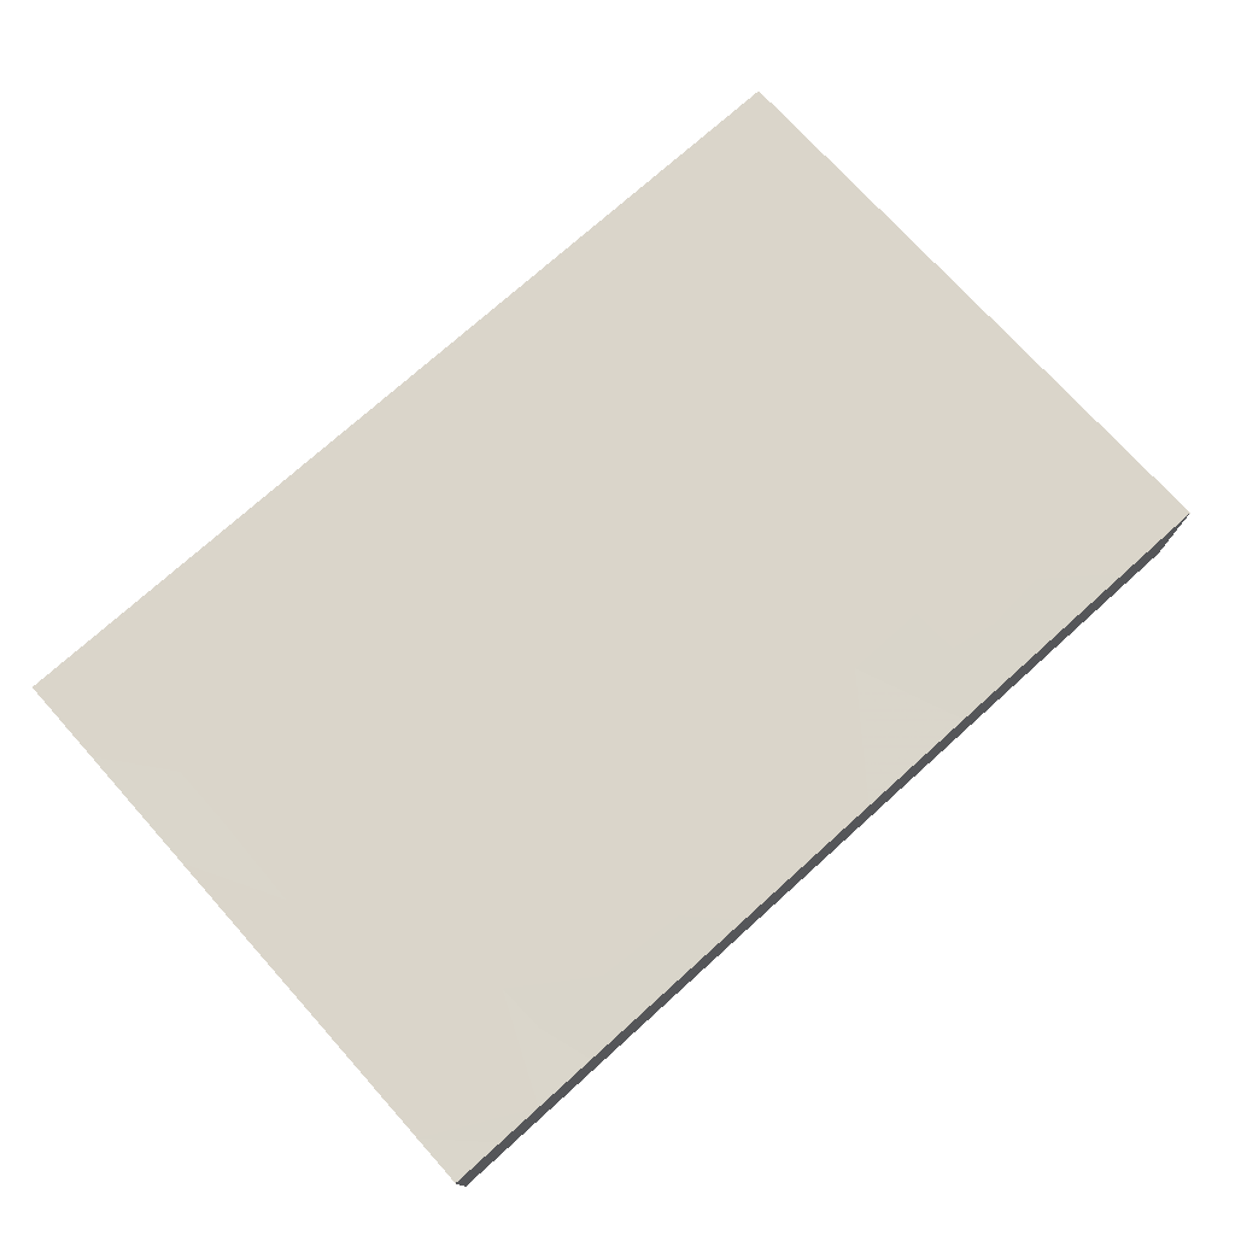
<metadata>
{"format":"obj","ext":"obj","renderer":"f3d","projection":"perspective","resolution":1024,"background":"white","views":[{"elev":74.2,"azim":138.0,"up":"+Z"}]}
</metadata>
<code>
v -0.0978 -0.0637 -0.01361
v -0.0978 -0.0637 0.01361
v -0.0978 0.0637 -0.01361
v -0.0978 0.0637 0.01361
v 0.0978 -0.0637 -0.01361
v 0.0978 -0.0637 0.01361
v 0.09768 0.0637 -0.01361
v 0.0978 0.0637 0.01361
v 0.08425 0.05025 -0.01361
v -0.07585 -0.0637 -0.003522
v 0.08063 0.02842 -0.01361
v -0.08682 0.0637 -0.002578
v -0.0978 -0.005959 -0.001739
v 0.01428 -0.01932 -0.01361
v 0.03114 -0.03609 -0.01361
v -0.01942 -0.002556 -0.01361
v 0.06484 -0.05286 -0.01361
v -0.02827 -0.0637 -0.003002
v 0.0978 -0.05171 -0.000455
v -0.08682 0.05281 0.01361
v 0.08682 -0.05281 0.01361
v -0.07126 -0.0538 0.01361
v -0.07796 -0.0416 0.01361
v -0.07596 -0.02593 0.01361
v -0.07584 -0.008384 0.01361
v -0.07584 0.008384 0.01361
v -0.07584 0.02515 0.01361
v -0.07445 0.04259 0.01361
v -0.07868 0.0637 0.01361
v -0.05765 -0.04069 0.01361
v -0.05899 -0.02515 0.01361
v -0.05899 -0.008384 0.01361
v -0.05899 0.008384 0.01361
v -0.05899 0.04192 0.01361
v -0.03699 -0.03681 0.01361
v -0.03635 -0.02536 0.01361
v -0.04213 -0.008384 0.01361
v -0.04213 0.008384 0.01361
v -0.04213 0.02515 0.01361
v -0.04213 0.04192 0.01361
v -0.04454 0.0393 -0.01361
v -0.02528 0.008384 0.01361
v -0.03897 -0.04846 0.01361
v -0.02528 0.02515 0.01361
v -0.02785 0.05357 -0.01361
v -0.0978 -0.04446 0.003334
v -0.02528 0.04192 0.01361
v 0.05214 0.006374 -0.01361
v -0.007483 -0.008034 0.01361
v -0.008427 0.008384 0.01361
v -0.008427 0.02515 0.01361
v -0.008427 0.04192 0.01361
v 0.01384 -0.003872 0.01361
v 0.01366 0.00751 0.01361
v 0.009492 0.02617 0.01361
v 0.008427 0.04192 0.01361
v 0.03353 0.05471 0.01361
v 0.05197 0.05352 0.01361
v 0.02391 0.007631 0.01361
v -0.05221 0.0538 0.01361
v -0.0001728 0.05462 0.01361
v 0.0236 0.02718 0.01361
v 0.02528 0.04192 0.01361
v -0.0978 -0.01821 -0.00454
v 0.04228 0.02487 0.01361
v 0.04213 0.04192 0.01361
v 0.08684 -0.01677 0.01361
v 0.08748 0.002032 0.01361
v 0.002712 0.001423 0.01361
v 0.08364 0.0459 0.01361
v -0.0488 -0.033 0.01361
v 0.0883 0.01518 0.01361
v -0.07043 0.009468 -0.01361
v -0.08598 -0.01941 0.01361
v -0.08762 0.03213 0.01361
v 0.06741 0.05281 0.01356
v -0.02418 -0.04499 0.01361
v 0.01782 -0.05193 0.01361
v 0.03364 -0.05304 0.01361
v 0.05056 -0.05281 0.01361
v -0.008427 -0.04192 0.01361
v -0.008906 -0.02658 0.01361
v 0.08414 -0.0637 -0.01356
v -0.0978 -0.0637 -0.0003923
v -0.0978 0.0637 0
v 0.0978 -0.0637 0
v 0.0978 0.0637 0
v 0.08425 0.0637 -0.01361
v 0.08372 0.03872 -0.01361
v -0.09782 0.05025 -0.01361
v 0.0978 0.05025 -0.01361
v -0.0978 0.05027 0.01361
v -0.06505 -0.0637 0.001604
v 0.02551 -0.02387 0.01361
v 0.02528 -0.008384 0.01361
v 0.04213 -0.04192 0.01361
v 0.04213 -0.02515 0.01361
v 0.04213 0.008384 0.01361
v 0.05899 -0.04192 0.01361
v 0.05899 -0.02515 0.01361
v 0.05899 0.008384 0.01361
v 0.05899 0.02515 0.01361
v 0.07584 -0.04192 0.01361
v 0.07564 -0.02667 0.01361
v 0.07611 -0.008447 0.01361
v 0.07584 0.008384 0.01361
v 0.07584 0.02515 0.01361
v 0.0978 -0.04505 0.01361
v 0.09783 0.008384 0.01361
v 0.0978 0.02493 0.01361
v -0.0778 0.0637 0.005278
v -0.0593 0.0637 0.01351
v -0.06024 0.0637 -0.0004079
v -0.0408 0.0637 0.004798
v -0.02202 0.0637 -0.002901
v -0.008281 0.0637 0.01361
v -0.008982 0.0637 -0.003903
v 0.08682 -0.031 0.01359
v -0.0978 0.01322 -0.001779
v -0.05322 0.03169 -0.01361
v -0.002403 -0.004034 -0.01361
v 0.007714 0.0637 0.01361
v 0.04865 -0.03756 -0.01361
v -0.0885 -0.03598 -0.01361
v -0.05308 -0.05281 0.01361
v 0.009504 0.0637 -0.004035
v -0.06486 0.05281 0.01361
v 0.02485 0.0637 0.01361
v 0.02611 0.0637 -0.003856
v 0.04213 0.0637 -0.003394
v 0.06347 0.0637 -0.00396
v 0.05874 0.0637 0.006342
v 0.06403 0.0637 0.01351
v 0.07726 0.0637 0.01361
v -0.0978 -0.04192 -0.01357
v -0.0978 -0.02997 0.001625
v -0.0978 0.02515 0.003334
v -0.005201 -0.0637 -0.005058
v -0.0978 -0.04192 0.01361
v -0.0978 -0.02515 0.01361
v -0.0978 -0.008959 0.01361
v -0.0978 0.008384 0.01361
v -0.0978 0.03684 0.01361
v -0.09783 -0.02515 -0.01361
v -0.09783 -0.0135 -0.01361
v -0.09783 0.003271 -0.01361
v -0.09783 0.03681 -0.01361
v -0.08057 -0.04625 -0.01361
v -0.08098 -0.03026 -0.01361
v -0.08209 -0.01416 -0.01361
v -0.08098 0.003271 -0.01361
v -0.08098 0.02004 -0.01361
v -0.08002 0.03746 -0.01361
v -0.08098 0.05357 -0.01361
v -0.06413 -0.0638 -0.01361
v -0.06258 -0.04829 -0.01361
v -0.06268 -0.03142 -0.01361
v -0.06413 -0.0135 -0.01361
v -0.06164 0.002398 -0.01361
v -0.06413 0.05357 -0.01361
v -0.0482 -0.04524 -0.01361
v -0.04803 -0.02928 -0.01361
v -0.04822 -0.01265 -0.01361
v -0.04727 0.003271 -0.01361
v -0.0597 0.01782 -0.01361
v -0.04711 0.01935 -0.01361
v -0.05922 0.0443 -0.01361
v -0.03104 -0.04937 -0.01361
v -0.02868 -0.03132 -0.01361
v -0.02882 -0.01475 -0.01361
v -0.03042 0.003271 -0.01361
v -0.03042 0.02004 -0.01361
v -0.03008 0.03613 -0.01361
v -0.01484 -0.04451 -0.01361
v -0.01424 -0.0293 -0.01361
v -0.01453 -0.01265 -0.01361
v 0.07902 -0.05537 -0.01356
v -0.00703 -0.05387 -0.01361
v -0.01462 0.02103 -0.01361
v 0.003288 -0.0638 -0.01361
v 0.003175 -0.04486 -0.01361
v 0.003288 -0.03026 -0.01361
v 0.004909 -0.01494 -0.01361
v -0.009073 0.007616 -0.01361
v 0.02014 -0.04703 -0.01361
v 0.02102 -0.03115 -0.01361
v 0.008427 0.003271 -0.01361
v 0.03699 -0.04703 -0.01361
v 0.03671 -0.01399 -0.01361
v 0.02473 -0.008188 -0.01361
v 0.05385 -0.0638 -0.01361
v 0.05385 -0.04703 -0.01361
v 0.04213 -0.02515 -0.01361
v 0.05904 -0.03346 -0.01361
v 0.08834 -0.04716 -0.01361
v 0.07448 -0.04286 -0.01361
v -0.04213 0.05357 -0.01361
v -0.01357 0.03681 -0.01361
v -0.01479 0.05231 -0.01361
v 0.003288 0.02515 -0.01361
v 0.0978 0.01677 0
v 0.003115 0.05275 -0.01361
v 0.01935 0.0214 -0.01361
v 0.01941 0.03654 -0.01361
v 0.02136 0.05323 -0.01361
v 0.03811 0.004167 -0.01361
v 0.03699 0.02004 -0.01361
v 0.03699 0.03681 -0.01361
v 0.03819 0.05128 -0.01361
v 0.05454 -0.008921 -0.01361
v 0.05385 0.02004 -0.01361
v 0.05452 0.03734 -0.01361
v 0.05288 0.05156 -0.01361
v 0.0697 -0.0129 -0.01361
v 0.0707 0.003271 -0.01361
v 0.06916 0.02139 -0.01361
v 0.07124 0.03612 -0.01361
v 0.08838 -0.01472 -0.01361
v 0.08756 0.003271 -0.01361
v -0.03371 0.03354 0.01361
v 0.03371 0.03354 0.01361
v 0.05063 0.03349 0.01361
v 0.03395 -0.0173 0.01361
v 0.03371 6.939e-18 0.01361
v 0.08427 0.03354 0.01361
v -0.0557 -0.02188 -0.01361
v -0.0557 -0.005113 -0.01361
v 0.02857 -0.02188 -0.01361
v 0.0287 0.03168 -0.01361
v 0.02898 0.04453 -0.01361
v 0.04542 0.04519 -0.01361
v 0.07913 -0.005113 -0.01361
v -0.07584 0.0637 -0.01361
v -0.06413 0.0637 -0.01361
v -0.06741 -0.01677 0.01361
v -0.05695 -0.0637 -0.006958
v -0.06741 6.939e-18 0.01361
v -0.05056 -0.01677 0.01361
v -0.05056 6.939e-18 0.01361
v -0.03885 -0.02188 -0.01361
v -0.03885 -0.005113 -0.01361
v -0.04021 0.02921 -0.01361
v -0.02199 -0.02188 -0.01361
v -0.02201 0.0435 -0.01361
v 0.04542 0.02842 -0.01361
v -0.015 -0.0637 0.004916
v -0.02761 -0.0637 -0.01361
v -0.01387 -0.0637 -0.01361
v 0.002951 -0.0637 0.002939
v 0.03709 -0.0637 0.003394
v -0.0557 -0.03865 -0.01361
v 0.02446 -0.0637 -0.01361
v 0.04165 -0.0637 -0.006607
v 0.05226 -0.0637 0.003209
v 0.04213 -0.0637 -0.01351
v 0.07103 -0.0637 0.00417
v 0.07048 -0.0637 -0.01351
v -0.0786 -0.0637 -0.01361
v -0.04727 -0.0637 -0.01361
v -0.08427 6.939e-18 0.01361
v -0.01685 0.03354 0.01361
v 0.0004062 -0.0163 0.01361
v -0.08941 -0.005113 -0.01361
v -0.07255 -0.02188 -0.01361
v -0.07068 -0.003941 -0.01361
v -0.07255 0.04519 -0.01361
v -0.03885 -0.03865 -0.01361
v -0.02199 0.02842 -0.01361
v -0.005139 -0.02188 -0.01361
v 0.0978 -0.04116 -0.004459
v -0.005139 0.04519 -0.01361
v 0.07913 0.01165 -0.01361
v 0.0978 -0.02049 -0.002259
v 0.0978 -0.007136 -0.004637
v 0.0978 0.02946 -0.002442
v -0.06741 -0.03354 0.01361
v 0.0978 -0.04392 -0.01361
v 0.0978 -0.03026 -0.01361
v 0.03371 0.01677 0.01361
v 0.05056 0.01677 0.01361
v 0.0978 -0.01352 -0.01361
v -0.0557 -0.05542 -0.01361
v -0.03885 0.01165 -0.01361
v 0.0978 0.003271 -0.01361
v 0.01171 -0.03865 -0.01361
v 0.0978 0.02004 -0.01361
v 0.0978 0.03681 -0.01361
v 0.0978 0.04115 0.01361
v -0.08674 -0.03207 0.01361
v -0.06741 0.01677 0.01361
v -0.05056 0.01677 0.01361
v -0.01685 -0.03354 0.01361
v -0.07027 -0.03858 -0.01361
v -0.004441 -0.03791 -0.01361
v -0.0978 0.05361 0.003334
v -0.08622 0.0192 0.01361
v -0.01685 0.01677 0.01361
v -0.0978 0.02007 -0.01357
v -0.07255 -0.05244 -0.01361
v 0.06227 0.04519 -0.01361
v 0.06227 0.02842 -0.01361
v 0.06741 -0.0503 0.01361
v 0.06726 -0.03333 0.01361
v 0.06741 0.01677 0.01361
v -0.08939 0.01167 -0.01359
v -0.03885 -0.05537 -0.01361
v -0.04524 0.0637 -0.01361
v -0.03506 0.0637 -0.01361
v -0.0247 0.0637 -0.01361
v -0.01357 0.0637 -0.01361
v 0.003288 0.0637 -0.01361
v 0.02038 0.0637 -0.01361
v 0.03699 0.0637 -0.01361
v 0.05385 0.0637 -0.01361
v 0.0707 0.0637 -0.01361
v 0.0136 -0.008772 -0.01361
v -0.04759 -0.043 0.01361
v -0.01984 0.008308 -0.01361
v 0.06318 -0.04315 -0.01361
v -0.08679 -0.0637 -0.008528
v 0.08742 -0.04084 0.01361
v 0.009857 -0.01262 0.01361
v 0.05671 -0.02064 -0.01361
v 0.005857 0.01421 -0.01361
v -0.0978 -0.01931 0.005893
v -0.07501 0.05469 0.01361
v 0.08632 -0.0637 0.003918
v -0.07584 -0.0637 0.01361
v -0.06403 -0.0637 0.01361
v -0.04718 -0.0637 0.01361
v -0.02887 -0.0637 0.01361
v 0.01346 -0.0637 -0.01361
v -0.009587 -0.0637 0.01361
v 0.01034 -0.0637 0.01361
v 0.02528 -0.0637 0.01361
v -0.05306 0.05151 -0.01361
v -0.06954 0.01957 -0.01361
v 0.08682 0.0637 0.01356
v 0.07738 -0.0637 0.01361
v -0.08682 -0.0637 0.01361
v -0.08682 0.0637 -0.01361
v 0.0869 -0.0637 0.01361
v 0.0978 0.05275 0.01359
v -0.01937 -0.0637 0.01361
v 0.0978 -0.031 -0.003334
v -0.04247 0.05188 0.01361
v -0.0978 -0.05281 -0.01359
v -0.0978 -0.05281 0.01361
v 0.01685 0.0637 0.002529
v 0.03371 0.0637 0.002529
v -0.05053 0.0637 0.001326
v 0.07922 -0.0637 -0.002529
v -0.001363 0.0637 0.002574
v 0.06237 -0.0637 -0.002529
v 0.0978 0.0006888 0.002572
v 0.01037 0.03249 -0.01361
v 0.06227 -0.002556 -0.01361
v -0.03114 -0.01677 0.01361
v 0.04703 -0.01482 -0.01361
v -0.03645 0.04451 -0.01361
v 0.01942 0.01677 0.01361
v -0.003809 0.01852 -0.01361
v 0.03114 -0.05537 -0.01356
v -0.01926 -0.05377 -0.01361
v 0.0978 -0.05381 -0.01361
v 0.04495 0.05809 -0.01361
v 0.06223 0.05714 -0.01361
v 0.09268 -0.005113 -0.01361
v 0.09268 0.02842 -0.01361
v 0.09268 0.01165 -0.01361
v 0.09118 -0.05668 -0.01361
v 0.0978 0.04001 -0.003357
v -0.03797 -0.0637 0.001402
v 0.06776 0.04256 0.01361
v -0.06755 0.03234 -0.01361
v -0.0978 0.04192 0
v 0.02837 0.003804 -0.01361
v 0.01685 -0.04192 0.01361
v 0.05056 -0.008384 0.01361
v -0.03402 0.0637 0.01351
v 0.05024 0.0637 0.01351
v 0.07866 -0.03042 -0.01361
v 0.03371 -0.0637 -0.01351
v 0.05056 -0.0637 0.01361
v -0.06793 -0.04346 0.01361
v -0.08427 0.04192 0.01361
v 6.939e-18 -0.0637 0.01361
v 0.09782 -0.01677 0.01365
v -0.02666 -0.03485 0.01361
v 0.008427 -0.03354 0.01361
v 0.02528 -0.03354 0.01361
v 0.002964 -0.05471 -0.01361
v 0.009283 0.04384 -0.01361
f 1 320 84
f 1 84 347
f 1 258 320
f 1 347 258
f 2 84 340
f 2 348 84
f 2 340 348
f 3 85 12
f 3 12 341
f 3 90 85
f 3 341 90
f 4 20 29
f 4 92 20
f 4 29 85
f 4 85 295
f 4 295 92
f 5 19 86
f 5 365 19
f 5 86 83
f 5 83 371
f 5 371 365
f 6 108 21
f 6 21 342
f 6 86 108
f 6 327 86
f 6 342 327
f 7 9 88
f 7 91 9
f 7 88 87
f 7 87 91
f 8 87 338
f 8 343 87
f 8 338 343
f 9 367 88
f 9 91 89
f 9 89 367
f 10 155 93
f 10 93 328
f 10 258 155
f 10 320 258
f 10 340 320
f 10 328 340
f 11 217 89
f 11 89 369
f 11 216 217
f 11 272 216
f 11 370 272
f 11 369 286
f 11 286 370
f 12 85 29
f 12 29 111
f 12 111 233
f 12 233 341
f 13 64 141
f 13 145 64
f 13 141 142
f 13 142 146
f 13 146 145
f 14 182 183
f 14 285 182
f 14 183 316
f 14 228 186
f 14 186 285
f 14 190 228
f 14 316 190
f 15 123 188
f 15 193 123
f 15 185 186
f 15 188 185
f 15 186 228
f 15 228 193
f 16 121 176
f 16 184 121
f 16 170 171
f 16 176 170
f 16 171 318
f 16 318 184
f 17 196 177
f 17 177 257
f 17 191 192
f 17 257 191
f 17 192 319
f 17 319 196
f 18 248 246
f 18 246 331
f 18 247 248
f 18 259 247
f 18 373 259
f 18 331 373
f 19 108 86
f 19 270 108
f 19 365 270
f 20 28 326
f 20 386 28
f 20 326 29
f 20 92 386
f 21 321 103
f 21 103 339
f 21 108 321
f 21 339 342
f 22 23 340
f 22 385 23
f 22 329 125
f 22 125 385
f 22 328 329
f 22 340 328
f 23 276 24
f 23 24 289
f 23 289 139
f 23 139 340
f 23 385 276
f 24 25 74
f 24 235 25
f 24 31 235
f 24 276 31
f 24 74 289
f 25 237 26
f 25 26 260
f 25 235 32
f 25 32 237
f 25 141 74
f 25 260 141
f 26 290 27
f 26 27 296
f 26 237 33
f 26 33 290
f 26 142 260
f 26 296 142
f 27 34 28
f 27 28 75
f 27 290 34
f 27 75 296
f 28 34 127
f 28 386 75
f 28 127 326
f 29 113 111
f 29 112 113
f 29 127 112
f 29 326 127
f 30 71 31
f 30 31 276
f 30 317 71
f 30 125 317
f 30 385 125
f 30 276 385
f 31 32 235
f 31 238 32
f 31 71 238
f 32 33 237
f 32 239 33
f 32 238 37
f 32 37 239
f 33 34 290
f 33 291 34
f 33 239 38
f 33 38 291
f 34 39 40
f 34 291 39
f 34 40 60
f 34 60 127
f 35 36 71
f 35 389 36
f 35 43 77
f 35 317 43
f 35 71 317
f 35 77 389
f 36 358 71
f 36 389 358
f 37 42 38
f 37 38 239
f 37 358 42
f 37 238 358
f 38 42 39
f 38 39 291
f 39 220 40
f 39 42 44
f 39 44 220
f 40 220 47
f 40 47 380
f 40 346 60
f 40 380 346
f 41 120 167
f 41 242 120
f 41 167 336
f 41 173 242
f 41 360 173
f 41 336 197
f 41 197 360
f 42 297 44
f 42 49 50
f 42 358 49
f 42 50 297
f 43 344 77
f 43 317 125
f 43 125 330
f 43 330 331
f 43 331 344
f 44 47 220
f 44 261 47
f 44 51 261
f 44 297 51
f 45 244 173
f 45 173 360
f 45 197 308
f 45 360 197
f 45 199 244
f 45 309 199
f 45 308 309
f 46 135 84
f 46 84 348
f 46 144 135
f 46 139 136
f 46 136 144
f 46 348 139
f 47 52 116
f 47 261 52
f 47 116 380
f 48 189 206
f 48 210 189
f 48 206 207
f 48 207 211
f 48 357 210
f 48 211 215
f 48 215 357
f 49 69 50
f 49 262 69
f 49 82 262
f 49 389 82
f 49 358 389
f 50 69 51
f 50 51 297
f 51 56 52
f 51 52 261
f 51 54 55
f 51 69 54
f 51 55 56
f 52 56 61
f 52 61 116
f 53 59 54
f 53 54 69
f 53 95 59
f 53 69 322
f 53 322 95
f 54 361 55
f 54 59 361
f 55 62 56
f 55 361 62
f 56 128 61
f 56 62 63
f 56 63 128
f 57 66 58
f 57 58 381
f 57 63 66
f 57 128 63
f 57 381 128
f 58 66 374
f 58 76 133
f 58 374 76
f 58 133 381
f 59 95 224
f 59 224 279
f 59 279 361
f 60 112 127
f 60 380 112
f 60 346 380
f 61 122 116
f 61 128 122
f 62 221 63
f 62 279 221
f 62 361 279
f 63 221 66
f 64 144 136
f 64 136 325
f 64 325 141
f 64 145 144
f 65 66 221
f 65 222 66
f 65 279 98
f 65 98 280
f 65 221 279
f 65 280 222
f 66 222 374
f 67 68 105
f 67 388 68
f 67 105 104
f 67 104 118
f 67 118 388
f 68 72 106
f 68 109 72
f 68 106 105
f 68 388 109
f 69 262 322
f 70 343 134
f 70 134 374
f 70 225 288
f 70 374 225
f 70 288 343
f 71 358 238
f 72 107 106
f 72 225 107
f 72 109 110
f 72 110 225
f 73 151 152
f 73 265 151
f 73 152 337
f 73 165 159
f 73 159 265
f 73 337 165
f 74 141 140
f 74 140 289
f 75 143 142
f 75 142 296
f 75 386 143
f 76 134 133
f 76 374 134
f 77 81 292
f 77 344 81
f 77 292 389
f 78 335 79
f 78 79 391
f 78 81 333
f 78 390 81
f 78 333 387
f 78 334 335
f 78 387 334
f 78 378 390
f 78 391 378
f 79 80 96
f 79 384 80
f 79 96 391
f 79 335 384
f 80 99 96
f 80 384 99
f 81 82 292
f 81 390 82
f 81 344 333
f 82 390 262
f 82 389 292
f 83 86 327
f 83 257 177
f 83 177 371
f 83 352 257
f 83 327 352
f 84 135 347
f 84 320 340
f 85 90 295
f 87 88 133
f 87 343 91
f 87 133 134
f 87 134 338
f 88 131 133
f 88 315 131
f 88 367 315
f 89 91 287
f 89 217 367
f 89 287 369
f 90 153 147
f 90 147 376
f 90 154 153
f 90 341 154
f 90 376 295
f 91 372 287
f 91 343 372
f 92 376 143
f 92 143 386
f 92 295 376
f 93 155 236
f 93 236 330
f 93 329 328
f 93 330 329
f 94 223 95
f 94 95 322
f 94 391 223
f 94 322 390
f 94 390 391
f 95 223 224
f 96 100 97
f 96 97 391
f 96 99 100
f 97 100 223
f 97 223 391
f 98 101 280
f 98 379 101
f 98 279 224
f 98 224 379
f 99 303 100
f 99 302 303
f 99 384 302
f 100 303 105
f 100 105 379
f 100 379 223
f 101 102 280
f 101 304 102
f 101 105 106
f 101 379 105
f 101 106 304
f 102 304 107
f 102 107 374
f 102 222 280
f 102 374 222
f 103 118 104
f 103 104 303
f 103 321 118
f 103 303 302
f 103 302 339
f 104 105 303
f 106 107 304
f 107 225 374
f 108 118 321
f 108 388 118
f 108 270 345
f 108 345 388
f 109 201 110
f 109 284 201
f 109 355 284
f 109 388 355
f 110 201 275
f 110 288 225
f 110 275 288
f 111 113 234
f 111 234 233
f 112 351 113
f 112 380 351
f 113 351 234
f 114 116 115
f 114 115 309
f 114 380 116
f 114 308 307
f 114 307 351
f 114 309 308
f 114 351 380
f 115 116 117
f 115 117 310
f 115 310 309
f 116 353 117
f 116 122 353
f 117 311 310
f 117 353 311
f 119 142 137
f 119 137 298
f 119 146 142
f 119 298 146
f 120 166 165
f 120 165 375
f 120 242 166
f 120 375 167
f 121 269 176
f 121 187 183
f 121 183 269
f 121 184 187
f 122 349 126
f 122 126 353
f 122 128 349
f 123 192 188
f 123 194 192
f 123 193 194
f 124 135 144
f 124 347 135
f 124 144 149
f 124 149 148
f 124 148 347
f 125 329 330
f 126 312 311
f 126 311 353
f 126 349 312
f 128 129 349
f 128 350 129
f 128 381 350
f 129 130 313
f 129 350 130
f 129 313 312
f 129 312 349
f 130 132 314
f 130 381 132
f 130 314 313
f 130 350 381
f 131 132 133
f 131 314 132
f 131 315 314
f 132 381 133
f 134 343 338
f 136 139 140
f 136 140 325
f 137 142 143
f 137 143 147
f 137 147 298
f 138 248 180
f 138 180 332
f 138 246 248
f 138 249 246
f 138 332 249
f 139 289 140
f 139 348 340
f 140 141 325
f 141 260 142
f 143 376 147
f 144 145 150
f 144 150 149
f 145 146 263
f 145 263 150
f 146 305 263
f 146 298 305
f 147 153 152
f 147 152 305
f 147 305 298
f 148 149 293
f 148 299 258
f 148 258 347
f 148 293 299
f 149 150 264
f 149 264 293
f 150 263 151
f 150 151 265
f 150 265 264
f 151 305 152
f 151 263 305
f 152 153 375
f 152 375 337
f 153 154 266
f 153 266 375
f 154 233 160
f 154 160 266
f 154 341 233
f 155 156 282
f 155 299 156
f 155 259 236
f 155 258 299
f 155 282 259
f 156 157 251
f 156 293 157
f 156 251 161
f 156 161 282
f 156 299 293
f 157 158 226
f 157 264 158
f 157 226 162
f 157 162 251
f 157 293 264
f 158 159 227
f 158 265 159
f 158 163 226
f 158 227 163
f 158 264 265
f 159 165 164
f 159 164 227
f 160 167 266
f 160 336 167
f 160 233 234
f 160 234 336
f 161 251 162
f 161 162 267
f 161 267 168
f 161 168 306
f 161 259 282
f 161 306 259
f 162 226 163
f 162 163 240
f 162 240 267
f 163 227 164
f 163 164 241
f 163 241 240
f 164 165 166
f 164 166 283
f 164 283 241
f 165 337 375
f 166 242 172
f 166 172 283
f 167 375 266
f 168 169 174
f 168 267 169
f 168 174 364
f 168 247 306
f 168 364 247
f 169 240 170
f 169 170 243
f 169 175 174
f 169 243 175
f 169 267 240
f 170 241 171
f 170 176 243
f 170 240 241
f 171 283 172
f 171 172 318
f 171 241 283
f 172 242 173
f 172 173 268
f 172 268 179
f 172 179 318
f 173 244 268
f 174 175 294
f 174 294 178
f 174 178 364
f 175 243 176
f 175 176 269
f 175 269 294
f 177 196 195
f 177 195 371
f 178 180 248
f 178 392 180
f 178 294 181
f 178 181 392
f 178 248 364
f 179 184 318
f 179 362 184
f 179 198 200
f 179 268 198
f 179 200 362
f 180 392 332
f 181 182 285
f 181 294 182
f 181 285 332
f 181 332 392
f 182 269 183
f 182 294 269
f 183 187 316
f 184 324 187
f 184 362 324
f 185 285 186
f 185 188 363
f 185 332 285
f 185 363 332
f 187 190 316
f 187 377 190
f 187 324 377
f 188 192 191
f 188 191 255
f 188 255 363
f 189 228 190
f 189 190 377
f 189 193 228
f 189 359 193
f 189 377 206
f 189 210 359
f 191 254 253
f 191 253 255
f 191 354 254
f 191 257 354
f 192 194 319
f 193 323 194
f 193 359 323
f 194 196 319
f 194 382 196
f 194 323 382
f 195 196 382
f 195 277 365
f 195 382 277
f 195 365 371
f 197 307 308
f 197 336 307
f 198 244 199
f 198 199 271
f 198 271 200
f 198 268 244
f 199 311 271
f 199 309 310
f 199 310 311
f 200 203 324
f 200 356 203
f 200 271 356
f 200 324 362
f 201 286 275
f 201 284 286
f 202 312 205
f 202 205 393
f 202 271 311
f 202 393 271
f 202 311 312
f 203 204 229
f 203 356 204
f 203 229 207
f 203 207 377
f 203 377 324
f 204 205 230
f 204 393 205
f 204 230 229
f 204 356 393
f 205 312 230
f 206 377 207
f 207 229 208
f 207 208 245
f 207 245 211
f 208 230 209
f 208 209 231
f 208 229 230
f 208 231 245
f 209 213 231
f 209 366 213
f 209 230 312
f 209 312 313
f 209 313 366
f 210 214 323
f 210 357 214
f 210 323 359
f 211 245 212
f 211 212 301
f 211 216 215
f 211 301 216
f 212 231 213
f 212 213 300
f 212 300 217
f 212 217 301
f 212 245 231
f 213 367 300
f 213 366 314
f 213 314 367
f 214 215 232
f 214 357 215
f 214 232 382
f 214 382 323
f 215 216 272
f 215 272 232
f 216 301 217
f 217 300 367
f 218 232 368
f 218 382 232
f 218 368 281
f 218 281 382
f 219 232 272
f 219 368 232
f 219 272 370
f 219 284 368
f 219 370 284
f 223 379 224
f 234 307 336
f 234 351 307
f 236 259 330
f 246 249 333
f 246 344 331
f 246 333 344
f 247 364 248
f 247 259 306
f 249 332 250
f 249 250 334
f 249 387 333
f 249 334 387
f 250 332 252
f 250 252 383
f 250 253 254
f 250 383 253
f 250 254 384
f 250 335 334
f 250 384 335
f 252 332 363
f 252 363 383
f 253 383 255
f 254 354 384
f 255 383 363
f 256 257 352
f 256 354 257
f 256 327 339
f 256 352 327
f 256 339 384
f 256 384 354
f 259 373 330
f 262 390 322
f 270 277 278
f 270 365 277
f 270 278 345
f 271 393 356
f 273 281 274
f 273 274 388
f 273 278 281
f 273 345 278
f 273 388 345
f 274 281 284
f 274 284 355
f 274 355 388
f 275 286 287
f 275 287 372
f 275 372 288
f 277 382 278
f 278 382 281
f 281 368 284
f 284 370 286
f 286 369 287
f 288 372 343
f 302 384 339
f 313 314 366
f 314 315 367
f 327 342 339
f 330 373 331
f 378 391 390

</code>
